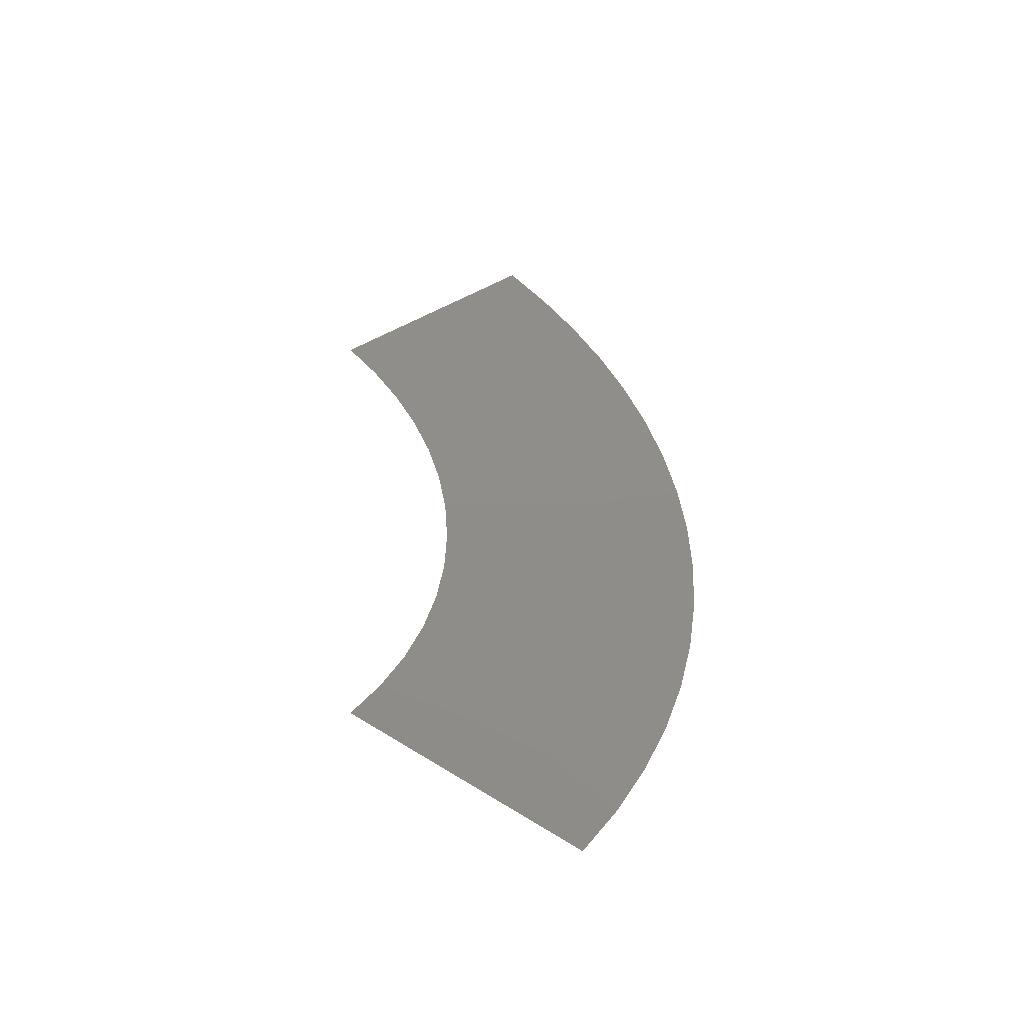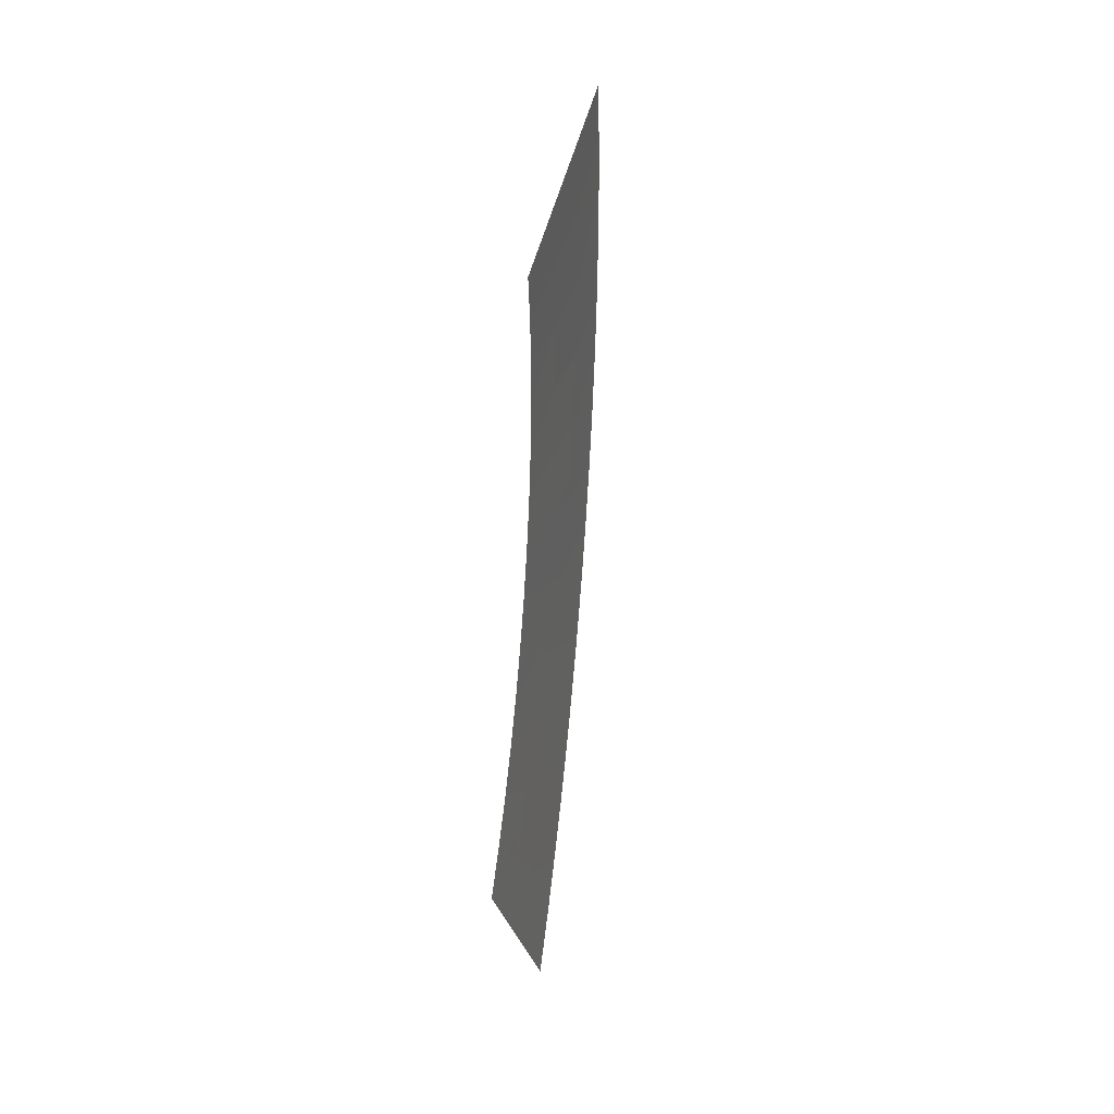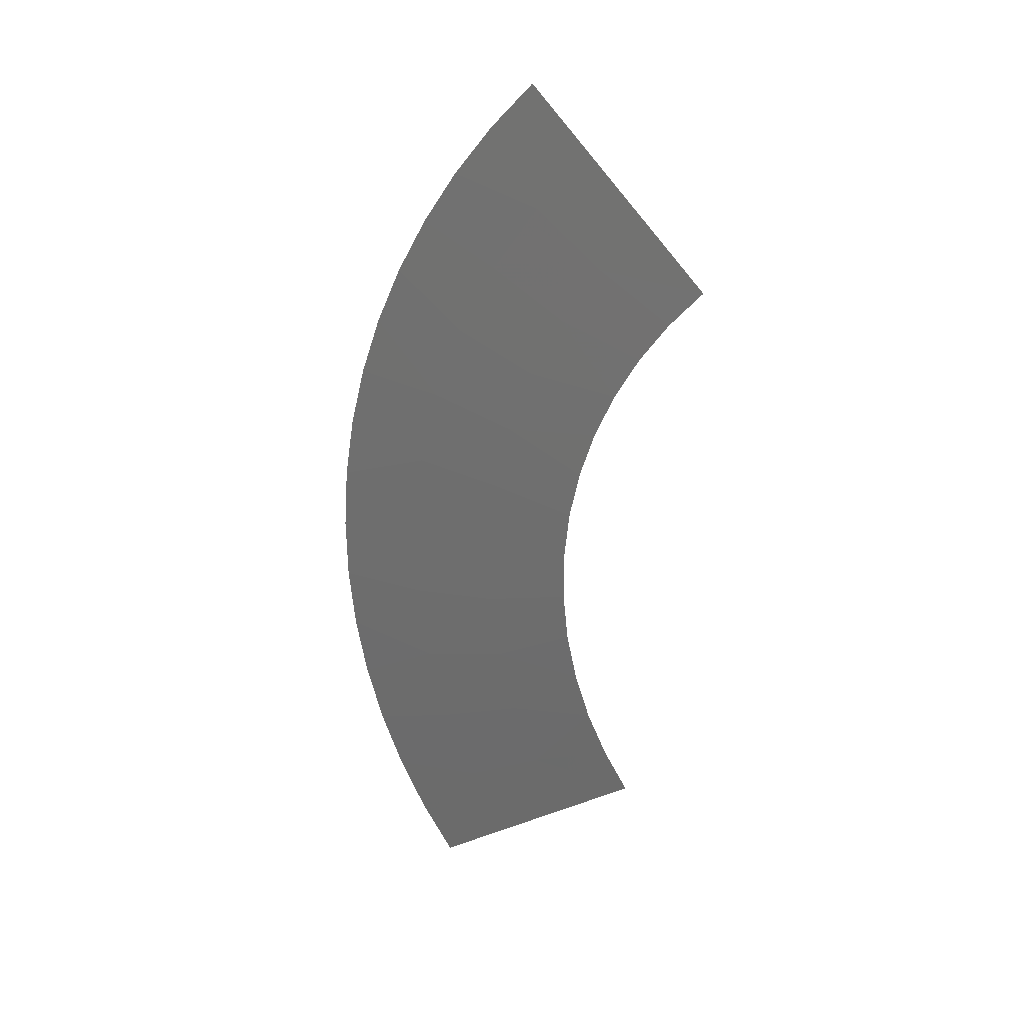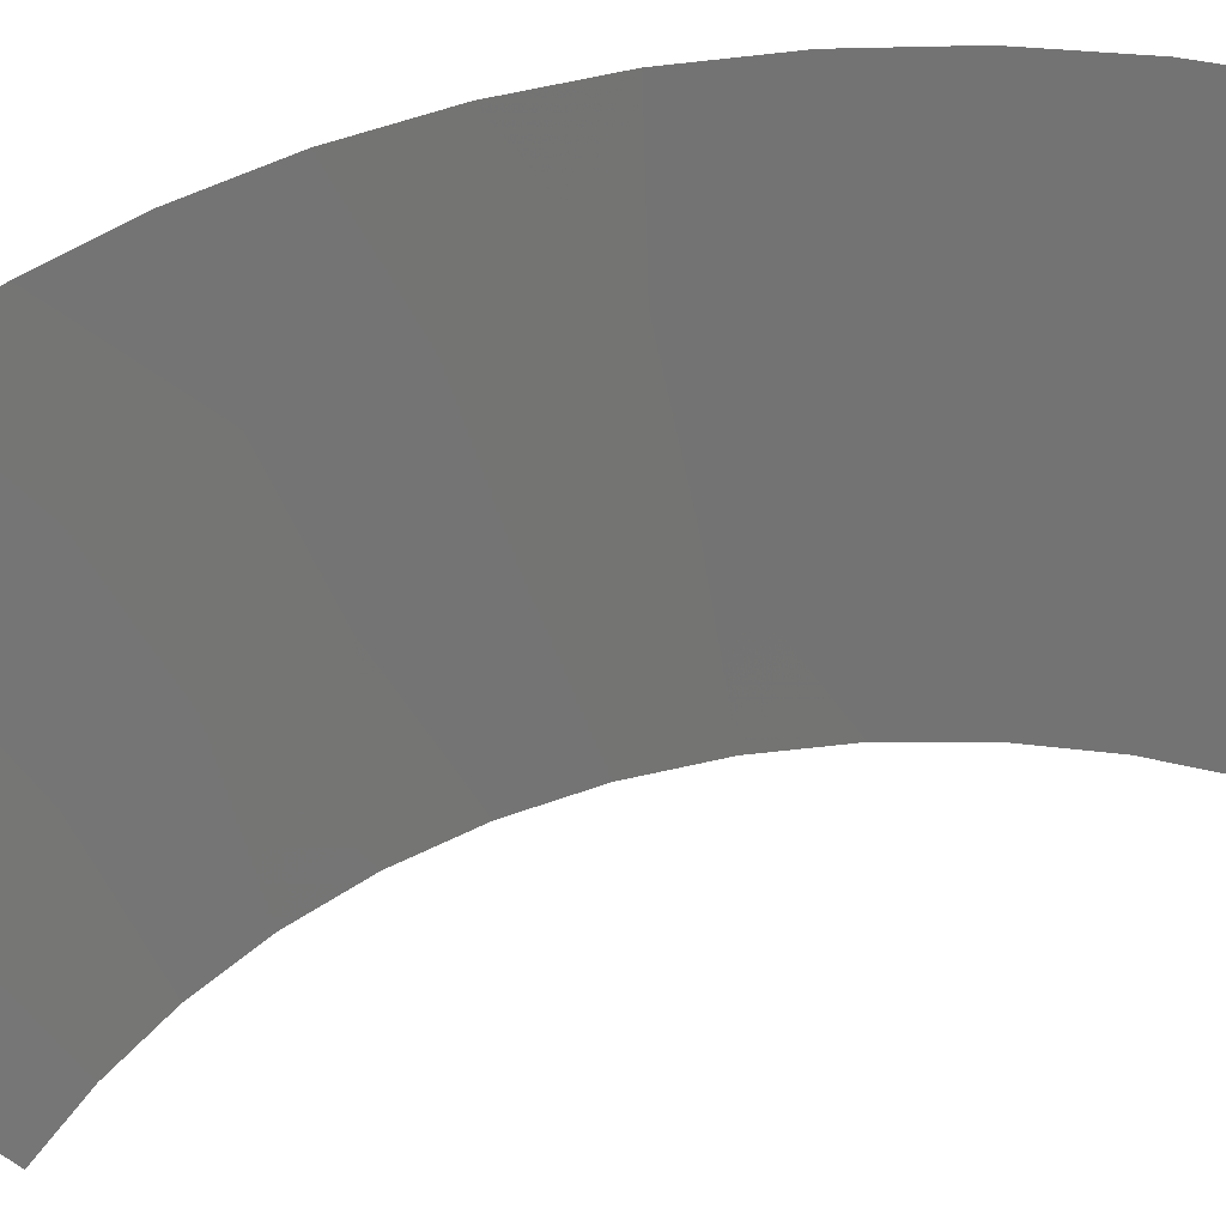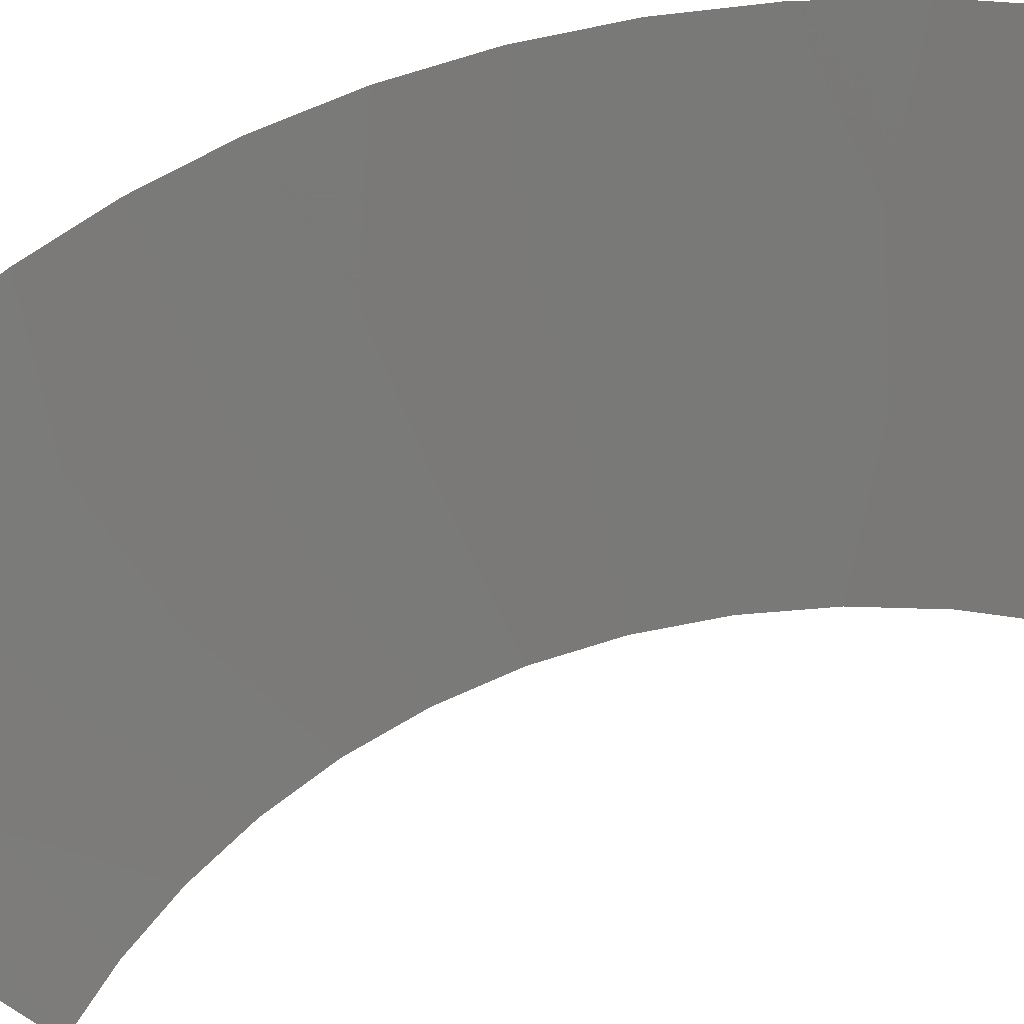
<metadata>
{"format":"stl","ext":"stl","renderer":"f3d","projection":"perspective","resolution":1024,"background":"white","views":[{"elev":-54.0,"azim":41.0,"up":"+Z"},{"elev":8.3,"azim":-30.2,"up":"+Z"},{"elev":28.5,"azim":-109.8,"up":"+Z"},{"elev":-21.4,"azim":107.0,"up":"+Y"},{"elev":-30.2,"azim":113.0,"up":"+Y"}]}
</metadata>
<code>
# stl→obj: 51 verts, 69 faces
v -227.5 681.2 -569.1
v -228.1 680.7 -569.2
v -227.9 680.8 -568.9
v -227.8 680.9 -568.6
v -227.4 681.4 -568.7
v -227.7 681 -568.3
v -227.2 681.6 -569.4
v -227 681.8 -570.2
v -226.9 682 -569.9
v -226.7 682.1 -569.5
v -227.3 681.5 -568.3
v -227.7 681 -568
v -227 681.8 -568.9
v -226.6 682.2 -569.1
v -226.5 682.3 -568.7
v -227.2 681.5 -567.8
v -227.6 681.1 -567.6
v -226.9 681.9 -568.4
v -226.4 682.4 -568.3
v -227.2 681.5 -567.3
v -227.6 681 -567.3
v -227.6 681 -567
v -226.8 681.9 -567.9
v -226.4 682.4 -567.8
v -226.3 682.4 -567.4
v -227.2 681.4 -566.8
v -227.6 680.9 -566.6
v -226.8 681.9 -567.3
v -226.3 682.4 -567
v -227.2 681.3 -566.4
v -227.7 680.9 -566.3
v -226.8 681.9 -566.8
v -226.3 682.3 -566.6
v -227.3 681.2 -565.9
v -227.7 680.7 -566
v -226.8 681.8 -566.2
v -226.4 682.2 -566.1
v -226.4 682.1 -565.7
v -227.4 681 -565.5
v -227.8 680.6 -565.7
v -226.9 681.6 -565.7
v -226.5 681.9 -565.3
v -227.5 680.8 -565.1
v -227.9 680.4 -565.4
v -228 680.2 -565.2
v -227 681.4 -565.2
v -226.6 681.8 -564.9
v -226.7 681.6 -564.6
v -227.2 681.1 -564.8
v -227 681.1 -563.9
v -226.8 681.3 -564.2
f 1 2 3
f 1 3 4
f 5 4 6
f 5 1 4
f 7 8 2
f 7 9 8
f 7 10 9
f 7 2 1
f 11 6 12
f 11 5 6
f 13 14 10
f 13 15 14
f 13 1 5
f 13 10 7
f 13 7 1
f 16 12 17
f 16 11 12
f 18 19 15
f 18 13 5
f 18 5 11
f 18 15 13
f 20 17 21
f 20 21 22
f 20 16 17
f 23 24 19
f 23 25 24
f 23 19 18
f 23 11 16
f 23 18 11
f 26 22 27
f 26 20 22
f 28 29 25
f 28 25 23
f 28 16 20
f 28 23 16
f 30 27 31
f 30 26 27
f 32 33 29
f 32 20 26
f 32 28 20
f 32 29 28
f 34 31 35
f 34 30 31
f 36 37 33
f 36 38 37
f 36 32 26
f 36 33 32
f 36 26 30
f 39 35 40
f 39 34 35
f 41 30 34
f 41 42 38
f 41 38 36
f 41 36 30
f 43 40 44
f 43 44 45
f 43 39 40
f 46 34 39
f 46 47 42
f 46 48 47
f 46 41 34
f 46 42 41
f 49 46 39
f 49 39 43
f 49 43 45
f 49 48 46
f 49 45 50
f 49 51 48
f 49 50 51

</code>
